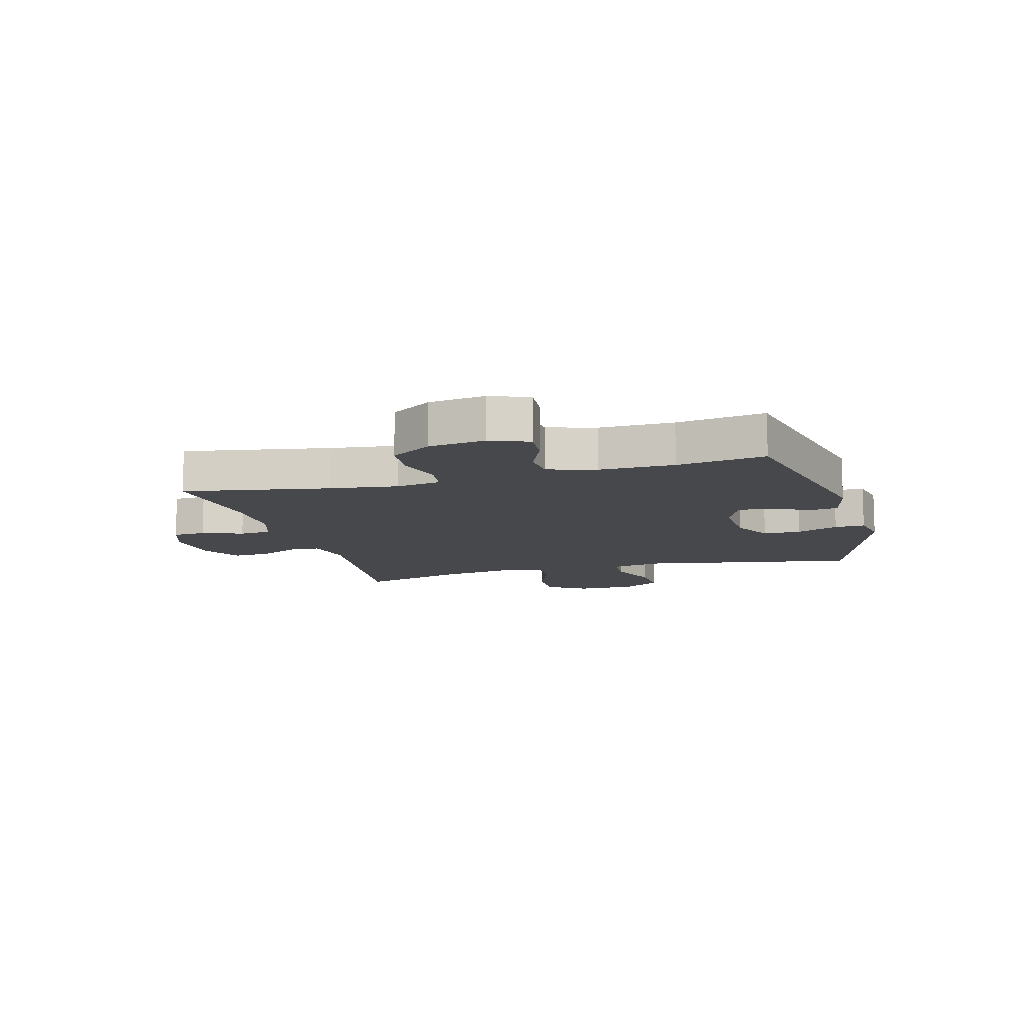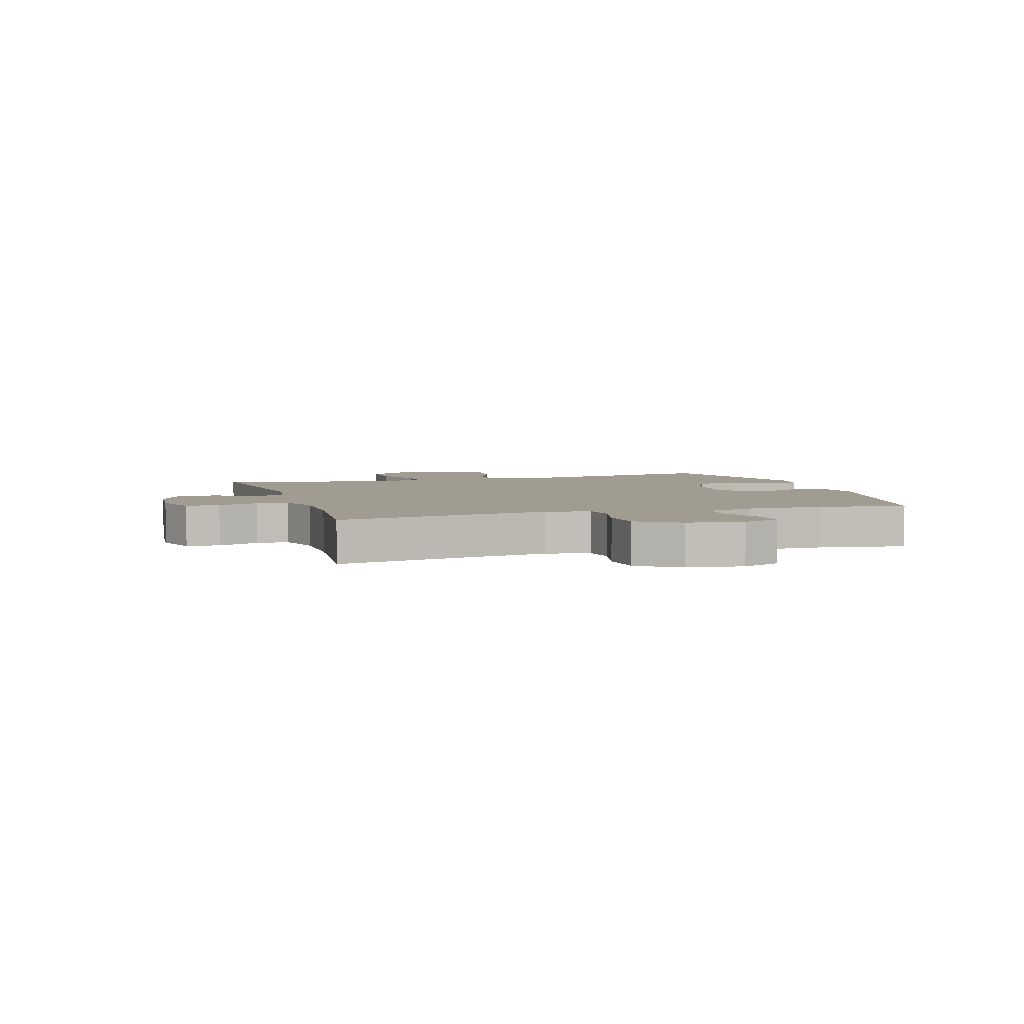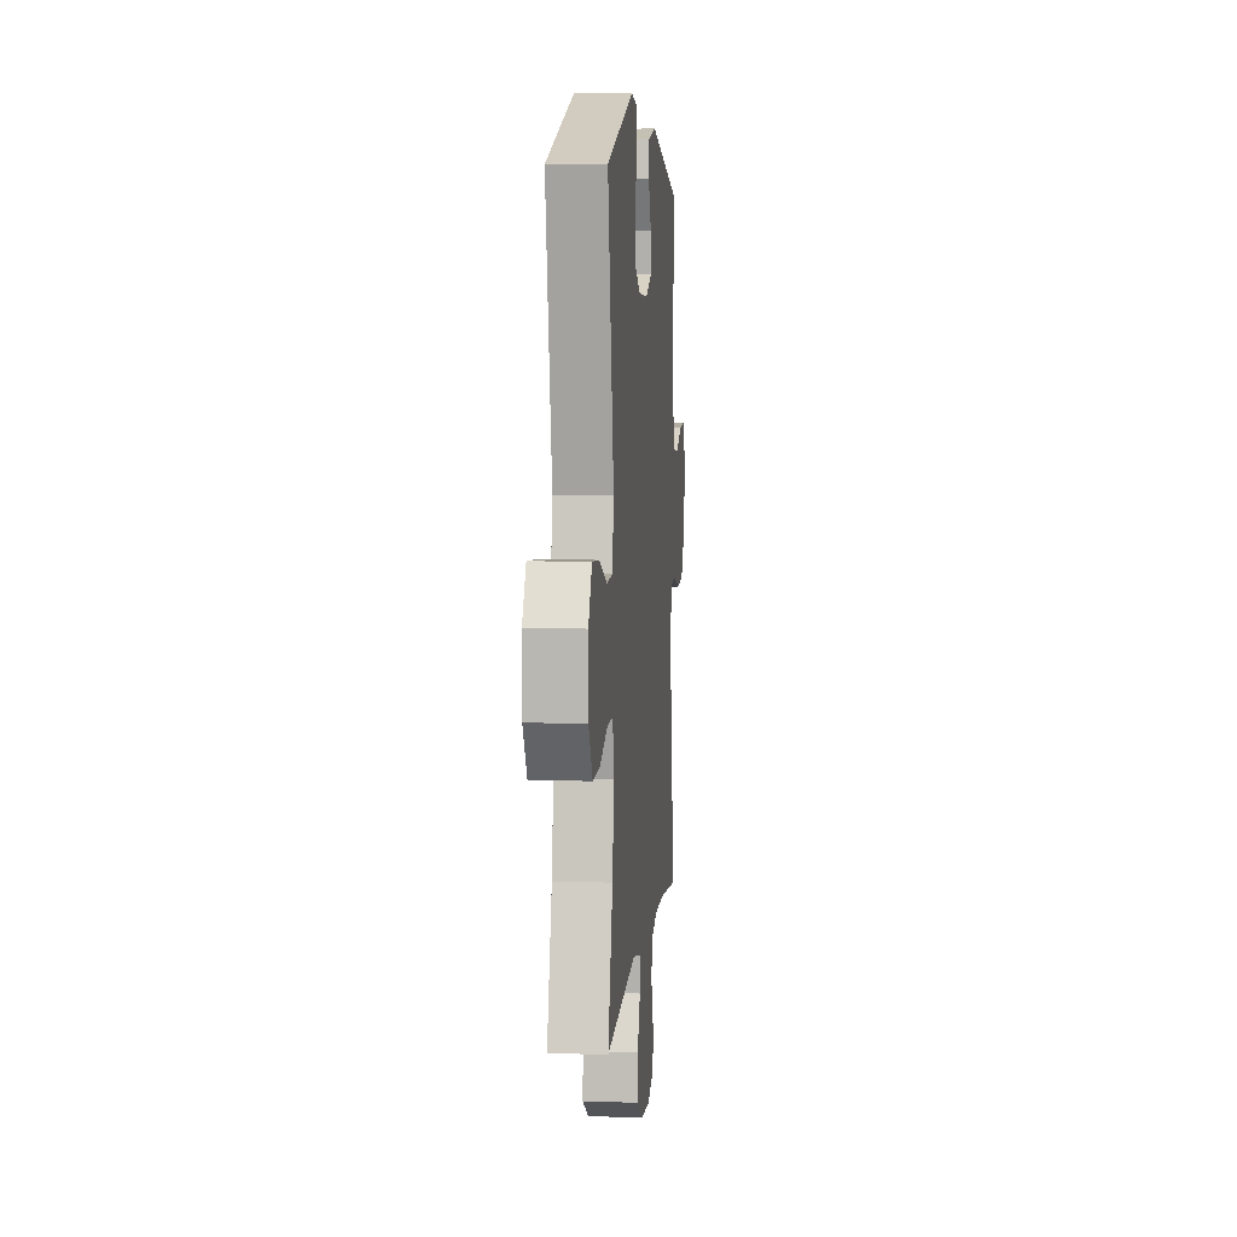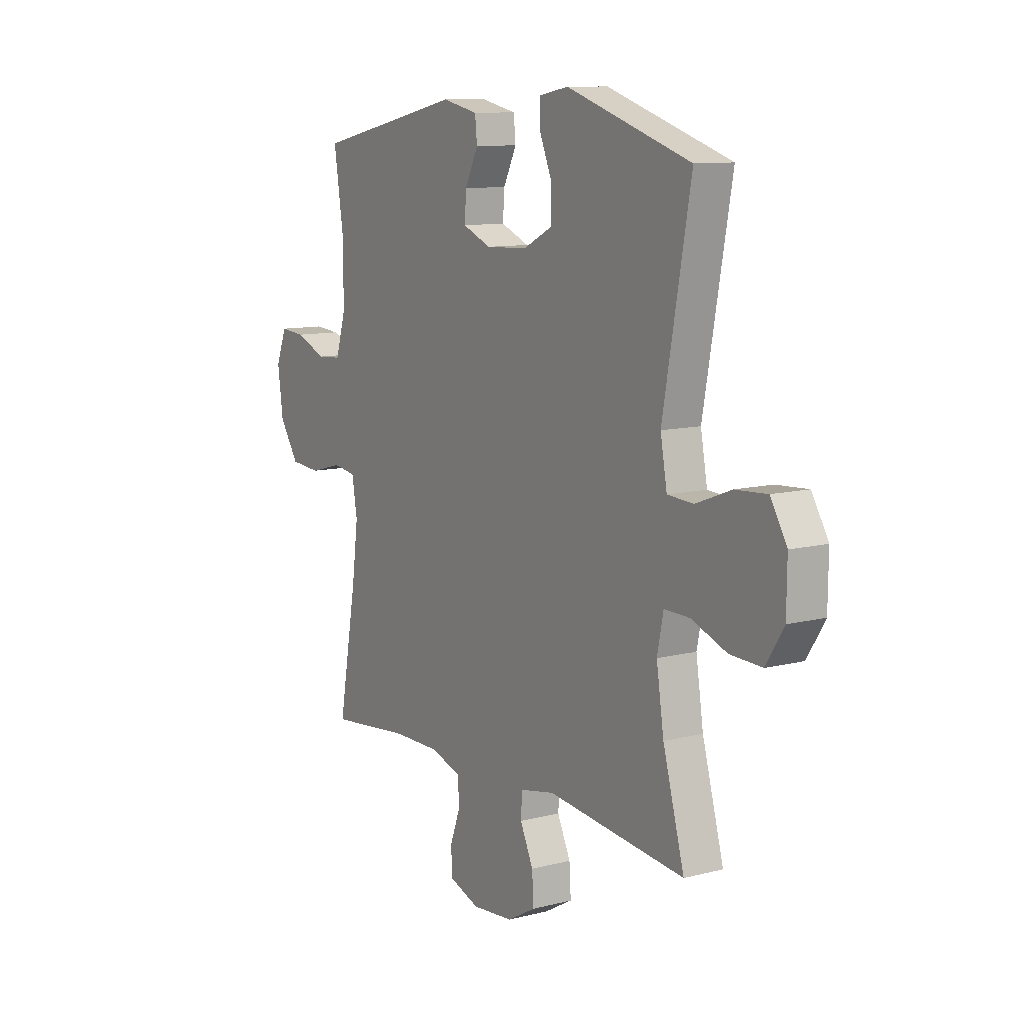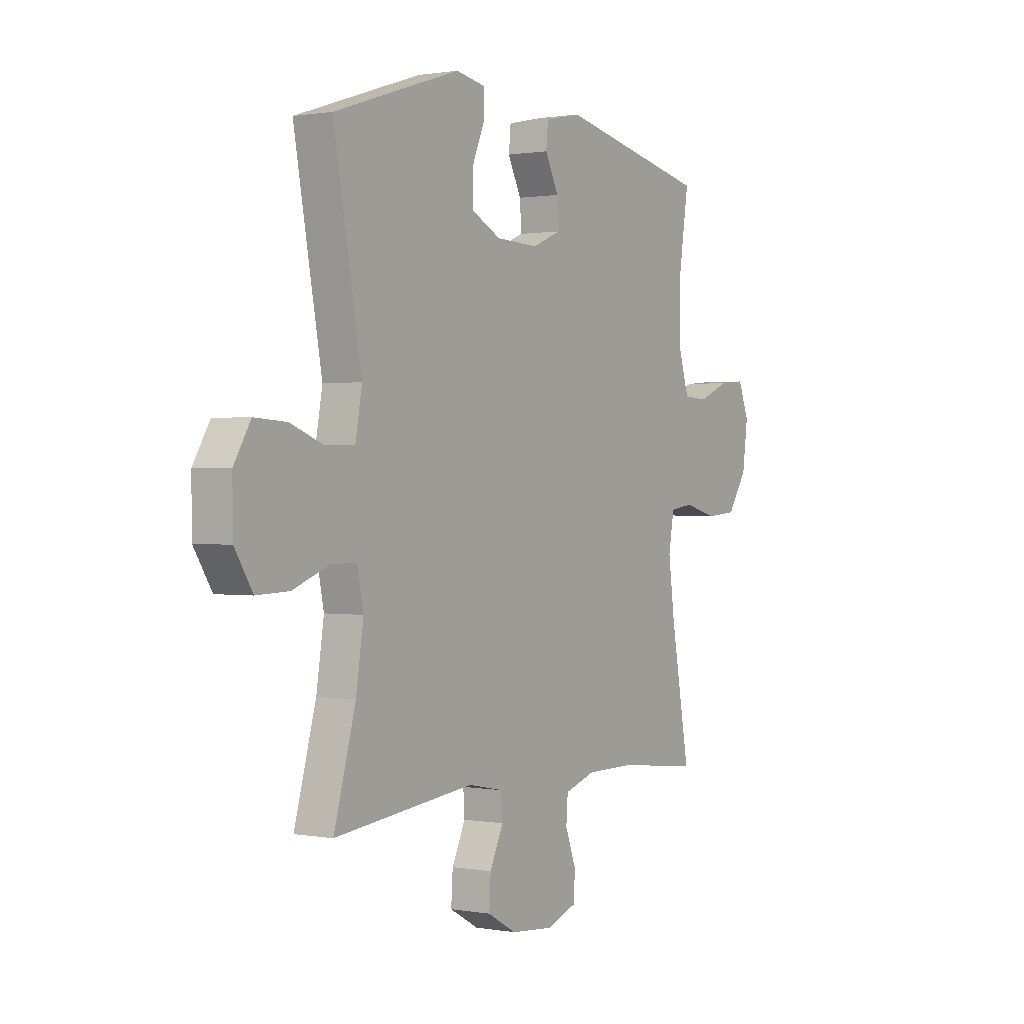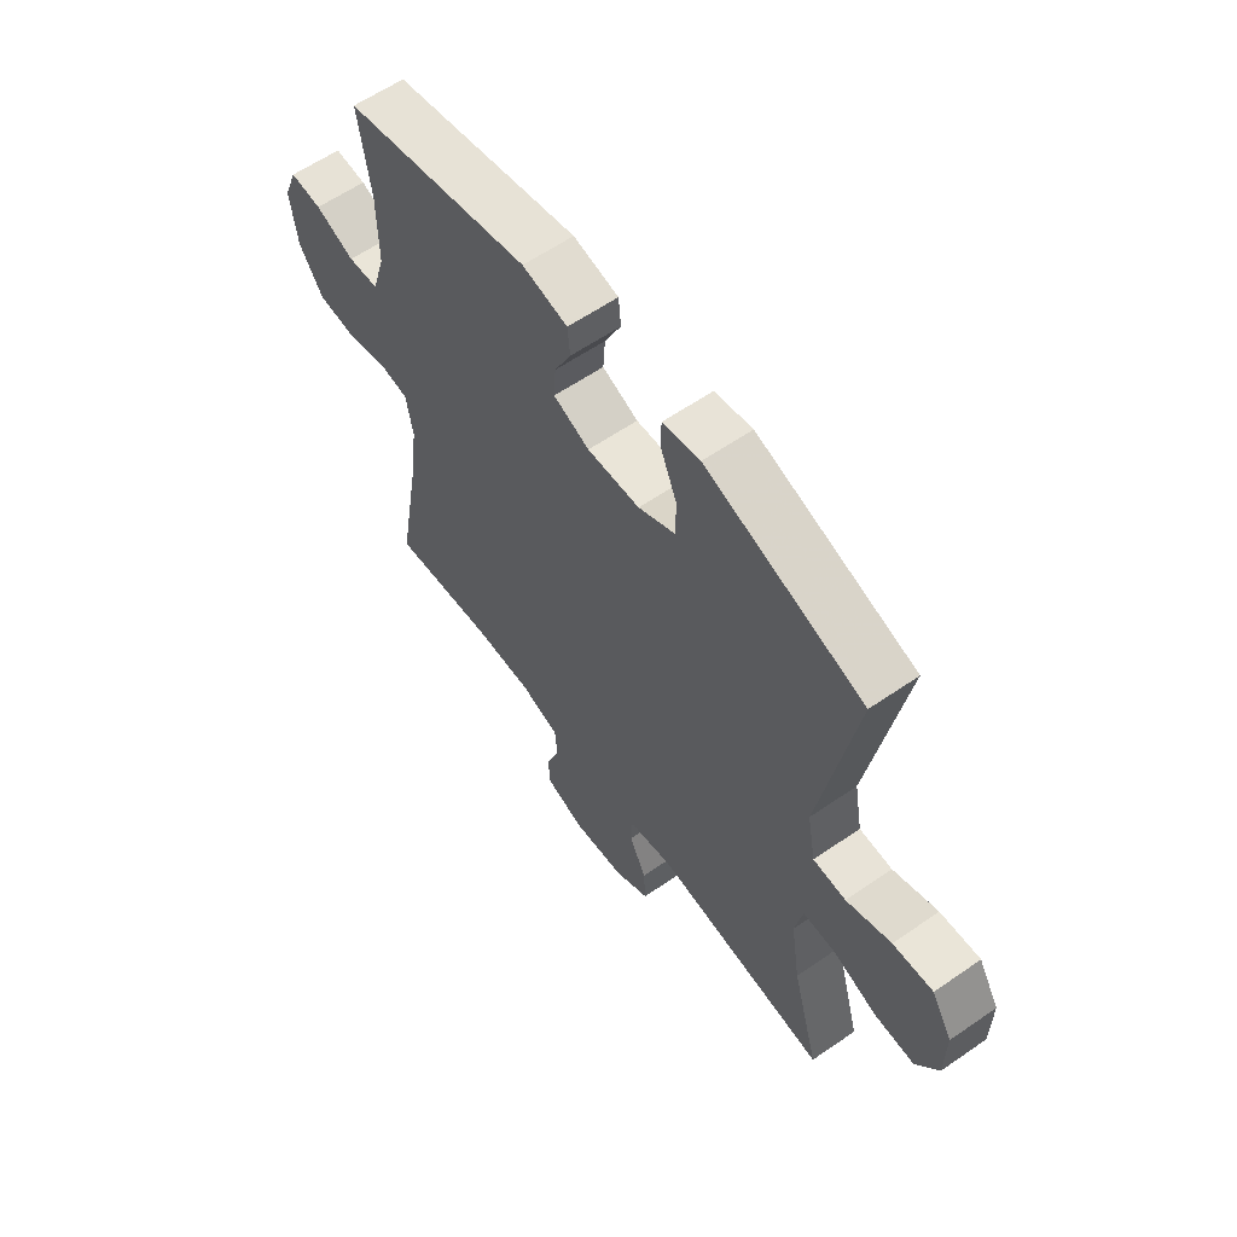
<metadata>
{"format":"obj","ext":"obj","renderer":"f3d","projection":"perspective","resolution":1024,"background":"white","views":[{"elev":-11.2,"azim":-74.4,"up":"+Y"},{"elev":4.5,"azim":-107.2,"up":"+Y"},{"elev":6.1,"azim":95.3,"up":"+Z"},{"elev":10.5,"azim":57.3,"up":"+Z"},{"elev":0.8,"azim":123.2,"up":"+Z"},{"elev":60.0,"azim":54.7,"up":"+Z"}]}
</metadata>
<code>
v -0.5 0.07 0.5
v -0.14 0.07 0.577
v -0.053 0.07 0.558
v -0.048 0.07 0.508
v -0.08 0.07 0.443
v -0.084 0.07 0.386
v -0.015 0.07 0.357
v 0.086 0.07 0.361
v 0.157 0.07 0.397
v 0.157 0.07 0.462
v 0.127 0.07 0.534
v 0.126 0.07 0.586
v 0.198 0.07 0.599
v 0.5 0.07 0.5
v 0.433 0.07 0.131
v 0.449 0.07 0.043
v 0.512 0.07 0.039
v 0.598 0.07 0.072
v 0.675 0.07 0.077
v 0.715 0.07 0.01
v 0.714 0.07 -0.09
v 0.671 0.07 -0.158
v 0.593 0.07 -0.155
v 0.507 0.07 -0.122
v 0.445 0.07 -0.121
v 0.43 0.07 -0.195
v 0.448 0.07 -0.312
v 0.5 0.07 -0.5
v 0.164 0.07 -0.462
v 0.08 0.07 -0.479
v 0.077 0.07 -0.53
v 0.109 0.07 -0.599
v 0.113 0.07 -0.663
v 0.044 0.07 -0.702
v -0.057 0.07 -0.711
v -0.13 0.07 -0.685
v -0.134 0.07 -0.628
v -0.108 0.07 -0.558
v -0.112 0.07 -0.503
v -0.186 0.07 -0.479
v -0.3 0.07 -0.479
v -0.5 0.07 -0.5
v -0.455 0.07 -0.248
v -0.44 0.07 -0.133
v -0.453 0.07 -0.057
v -0.509 0.07 -0.049
v -0.588 0.07 -0.07
v -0.662 0.07 -0.064
v -0.709 0.07 0.007
v -0.722 0.07 0.104
v -0.696 0.07 0.17
v -0.635 0.07 0.165
v -0.56 0.07 0.134
v -0.501 0.07 0.138
v -0.476 0.07 0.221
v -0.477 0.07 0.349
v -0.5 0 0.5
v -0.14 0 0.577
v -0.053 0 0.558
v -0.048 0 0.508
v -0.08 0 0.443
v -0.084 0 0.386
v -0.015 0 0.357
v 0.086 0 0.361
v 0.157 0 0.397
v 0.157 0 0.462
v 0.127 0 0.534
v 0.126 0 0.586
v 0.198 0 0.599
v 0.5 0 0.5
v 0.433 0 0.131
v 0.449 0 0.043
v 0.512 0 0.039
v 0.598 0 0.072
v 0.675 0 0.077
v 0.715 0 0.01
v 0.714 0 -0.09
v 0.671 0 -0.158
v 0.593 0 -0.155
v 0.507 0 -0.122
v 0.445 0 -0.121
v 0.43 0 -0.195
v 0.448 0 -0.312
v 0.5 0 -0.5
v 0.164 0 -0.462
v 0.08 0 -0.479
v 0.077 0 -0.53
v 0.109 0 -0.599
v 0.113 0 -0.663
v 0.044 0 -0.702
v -0.057 0 -0.711
v -0.13 0 -0.685
v -0.134 0 -0.628
v -0.108 0 -0.558
v -0.112 0 -0.503
v -0.186 0 -0.479
v -0.3 0 -0.479
v -0.5 0 -0.5
v -0.455 0 -0.248
v -0.44 0 -0.133
v -0.453 0 -0.057
v -0.509 0 -0.049
v -0.588 0 -0.07
v -0.662 0 -0.064
v -0.709 0 0.007
v -0.722 0 0.104
v -0.696 0 0.17
v -0.635 0 0.165
v -0.56 0 0.134
v -0.501 0 0.138
v -0.476 0 0.221
v -0.477 0 0.349
f 50 51 52 53
f 50 53 54
f 49 50 54
f 46 47 48 49
f 45 46 49 54
f 41 42 43
f 40 41 43 44
f 39 40 44 45
f 35 36 37 38
f 35 38 39
f 34 35 39
f 31 32 33 34
f 30 31 34 39
f 29 30 39 45
f 27 28 29 45
f 21 22 23 24
f 21 24 25
f 20 21 25
f 17 18 19 20
f 16 17 20 25
f 15 16 25 26
f 13 14 15
f 10 11 12 13
f 9 10 13 15
f 8 9 15 26
f 2 3 4 5
f 56 1 2 5
f 55 56 5 6
f 7 8 26 27
f 27 45 54 55
f 6 7 27 55
f 109 108 107 106
f 110 109 106
f 110 106 105
f 105 104 103 102
f 110 105 102 101
f 99 98 97
f 100 99 97 96
f 101 100 96 95
f 94 93 92 91
f 95 94 91
f 95 91 90
f 90 89 88 87
f 95 90 87 86
f 101 95 86 85
f 101 85 84 83
f 80 79 78 77
f 81 80 77
f 81 77 76
f 76 75 74 73
f 81 76 73 72
f 82 81 72 71
f 71 70 69
f 69 68 67 66
f 71 69 66 65
f 82 71 65 64
f 61 60 59 58
f 61 58 57 112
f 62 61 112 111
f 83 82 64 63
f 111 110 101 83
f 111 83 63 62
f 1 57 58 2
f 2 58 59 3
f 3 59 60 4
f 4 60 61 5
f 5 61 62 6
f 6 62 63 7
f 7 63 64 8
f 8 64 65 9
f 9 65 66 10
f 10 66 67 11
f 11 67 68 12
f 12 68 69 13
f 13 69 70 14
f 14 70 71 15
f 15 71 72 16
f 16 72 73 17
f 17 73 74 18
f 18 74 75 19
f 19 75 76 20
f 20 76 77 21
f 21 77 78 22
f 22 78 79 23
f 23 79 80 24
f 24 80 81 25
f 25 81 82 26
f 26 82 83 27
f 27 83 84 28
f 28 84 85 29
f 29 85 86 30
f 30 86 87 31
f 31 87 88 32
f 32 88 89 33
f 33 89 90 34
f 34 90 91 35
f 35 91 92 36
f 36 92 93 37
f 37 93 94 38
f 38 94 95 39
f 39 95 96 40
f 40 96 97 41
f 41 97 98 42
f 42 98 99 43
f 43 99 100 44
f 44 100 101 45
f 45 101 102 46
f 46 102 103 47
f 47 103 104 48
f 48 104 105 49
f 49 105 106 50
f 50 106 107 51
f 51 107 108 52
f 52 108 109 53
f 53 109 110 54
f 54 110 111 55
f 55 111 112 56
f 56 112 57 1

</code>
